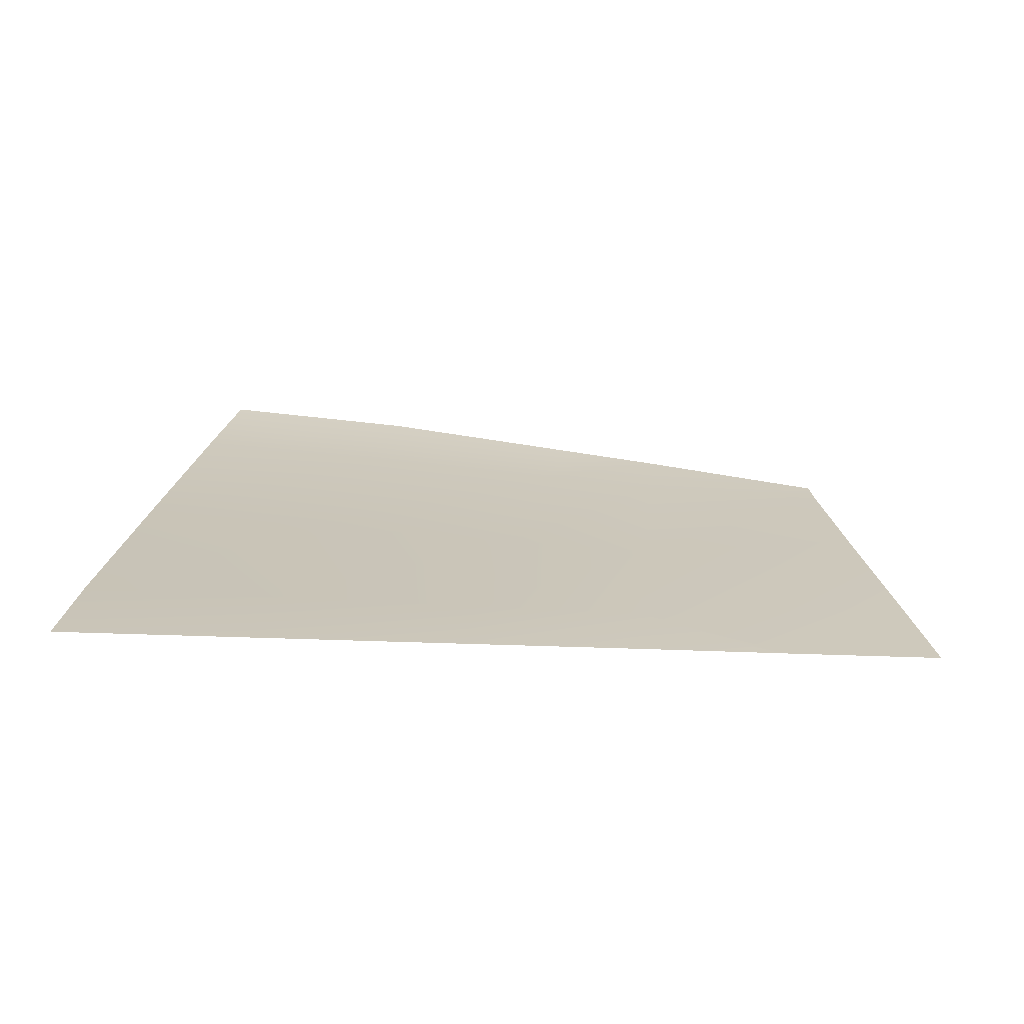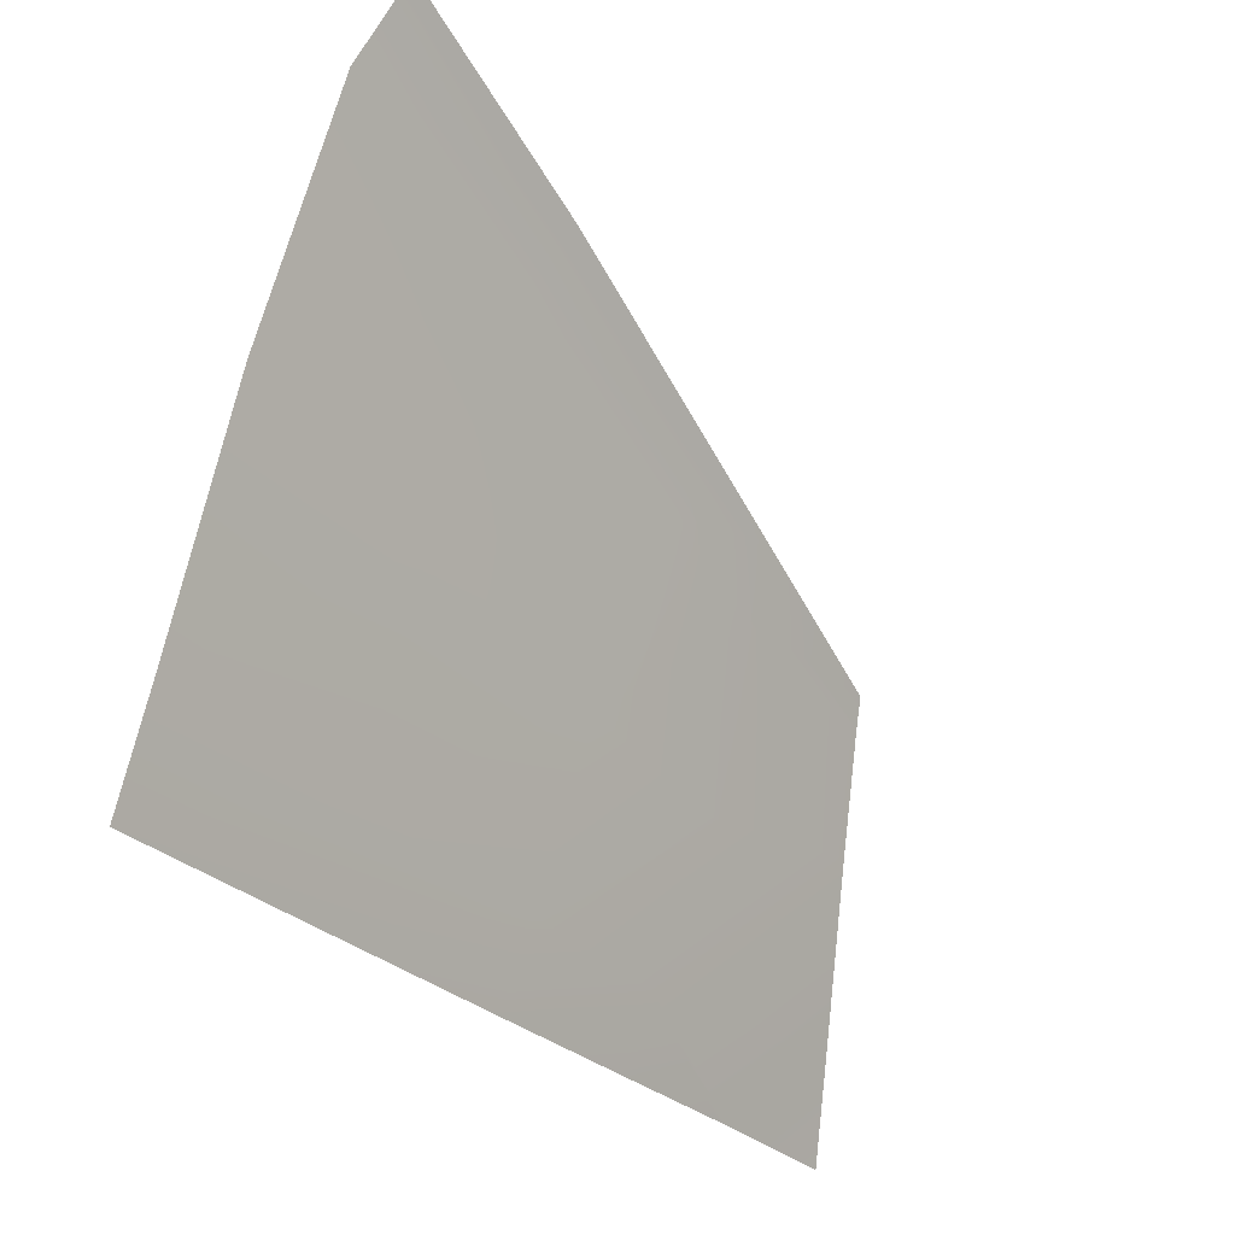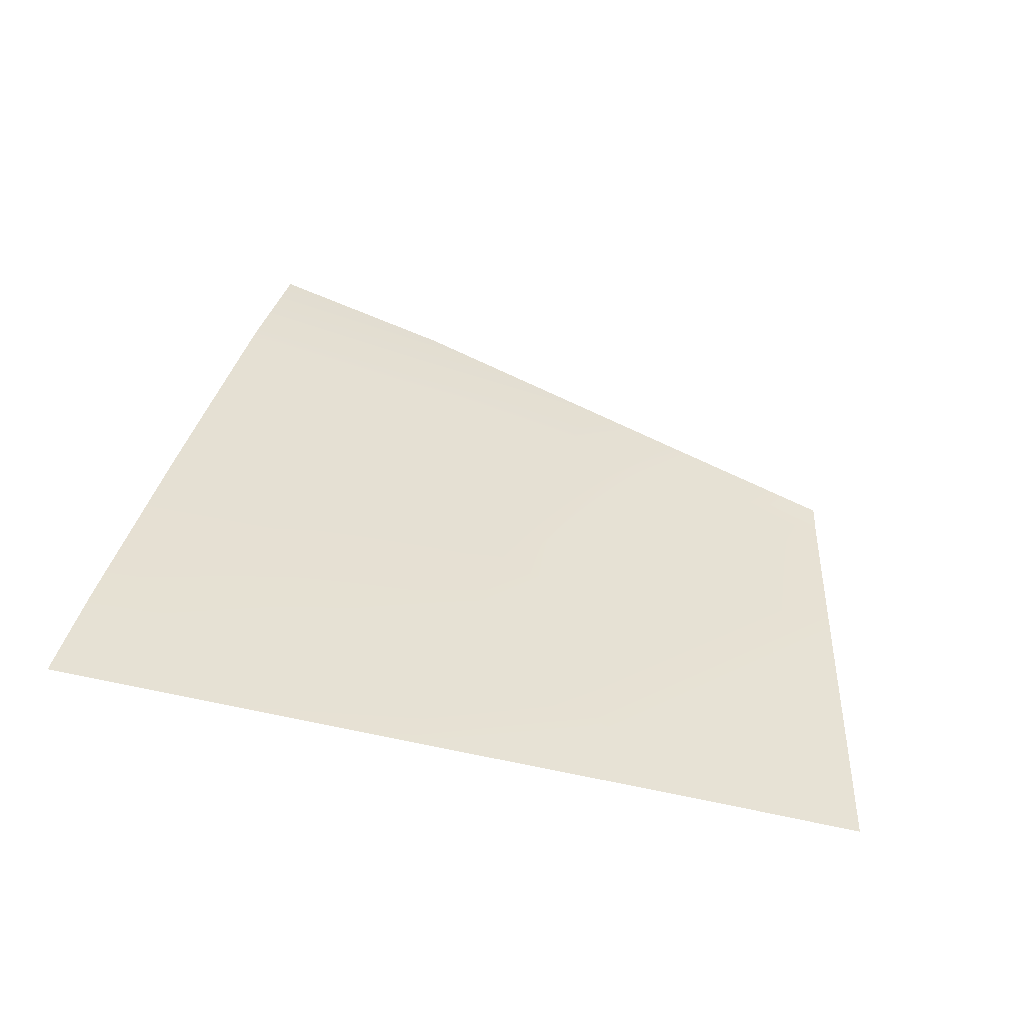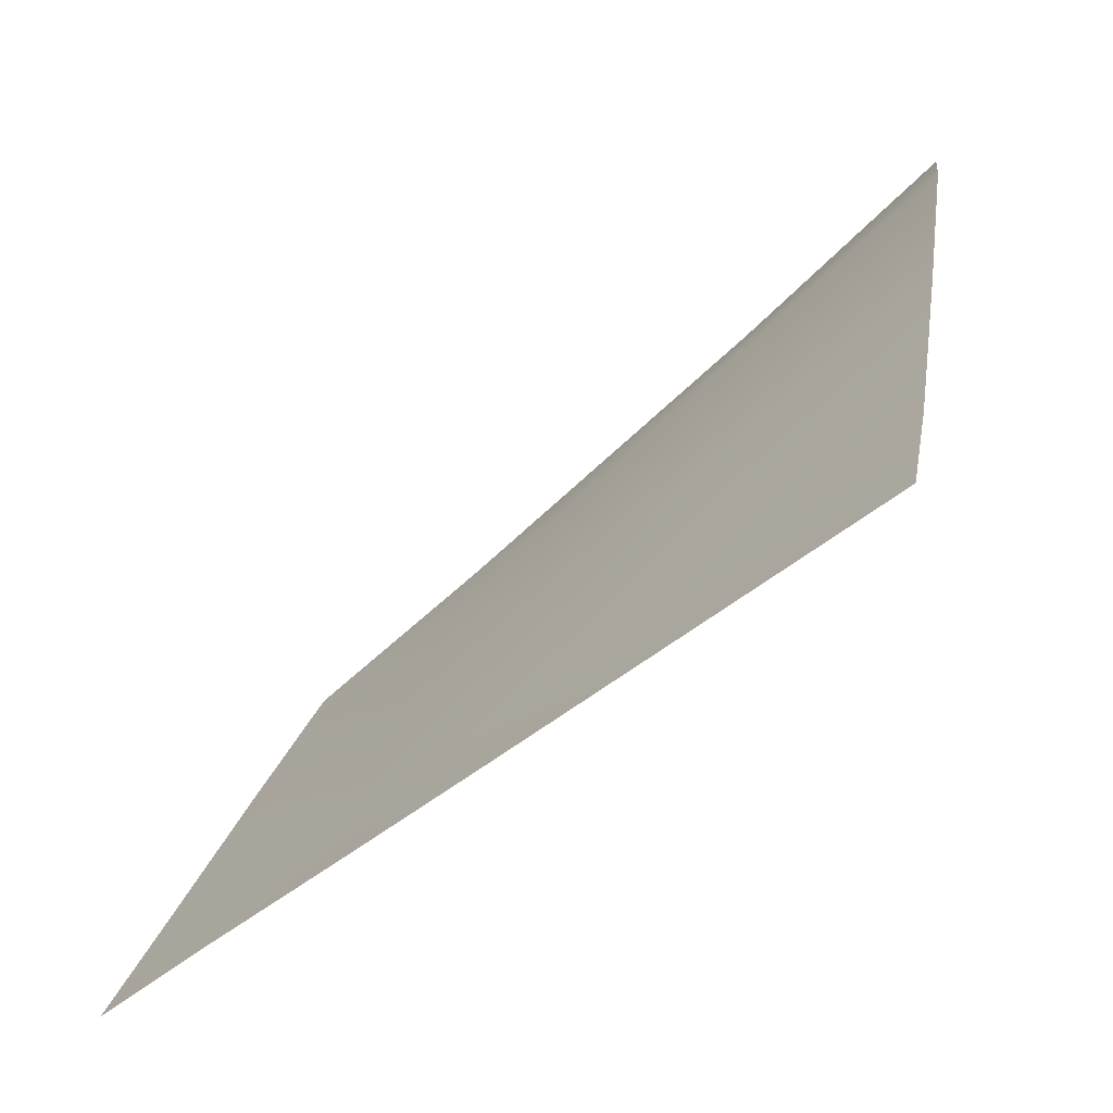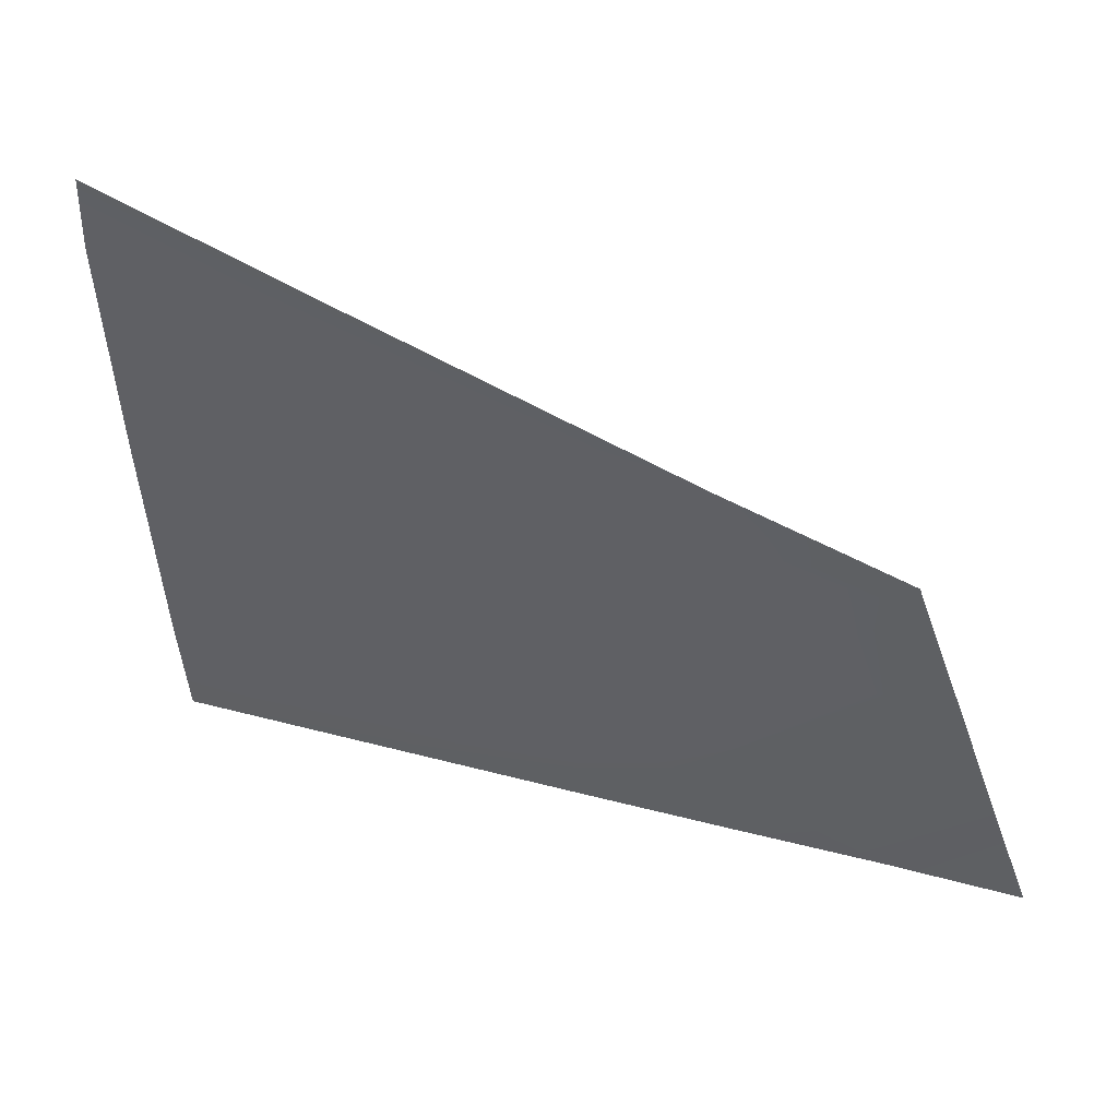
<metadata>
{"format":"obj","ext":"obj","renderer":"f3d","projection":"perspective","resolution":1024,"background":"white","views":[{"elev":4.4,"azim":5.6,"up":"+Z"},{"elev":-25.8,"azim":-52.9,"up":"+Y"},{"elev":27.2,"azim":15.1,"up":"+Z"},{"elev":-45.4,"azim":-138.2,"up":"+Y"},{"elev":28.7,"azim":18.0,"up":"+Y"}]}
</metadata>
<code>
v  86.7 45.55 -82.02
v  85.91 40.34 -83.81
v  79.27 42.11 -83.52
v  79.89 48.23 -81.53
v  85.44 35.25 -85.33
v  78.95 36.09 -85.21
v  90.37 39.19 -84
v  90.33 34.65 -85.41
v  85.25 32.84 -86.12
v  90.18 32.53 -86.15
v  78.83 33.27 -86.09
v  96.79 39.69 -83.65
v  95.92 42.99 -82.53
v  98.06 34.91 -85.22
v  94.67 32.26 -86.19
v  90.36 44.09 -82.27
v  95.72 43.82 -82.24
v  90.27 46.1 -81.53
v  87.46 47.34 -81.19
v  80.59 50.38 -80.37
v  98.84 31.95 -86.21
v  94.26 32.29 -86.19
v  73.23 50.86 -81.05
v  73.83 53.25 -79.83
v  72.8 43.84 -83.23
v  72.64 36.91 -85.1
v  72.59 33.69 -86.06
g H033_184Q_L_DTaSI_H033_184Q_L
f 1 2 3
f 3 4 1
f 2 5 6
f 6 3 2
f 5 2 7
f 7 8 5
f 9 5 8
f 8 10 9
f 5 9 11
f 11 6 5
f 12 8 7
f 7 13 12
f 8 12 14
f 14 15 8
f 13 7 16
f 16 17 13
f 18 17 16
f 19 1 4
f 4 20 19
f 21 15 14
f 15 22 8
f 22 10 8
f 16 7 2
f 2 1 16
f 1 19 18
f 18 16 1
f 23 24 20
f 20 4 23
f 25 23 4
f 4 3 25
f 26 25 3
f 3 6 26
f 27 26 6
f 6 11 27

</code>
